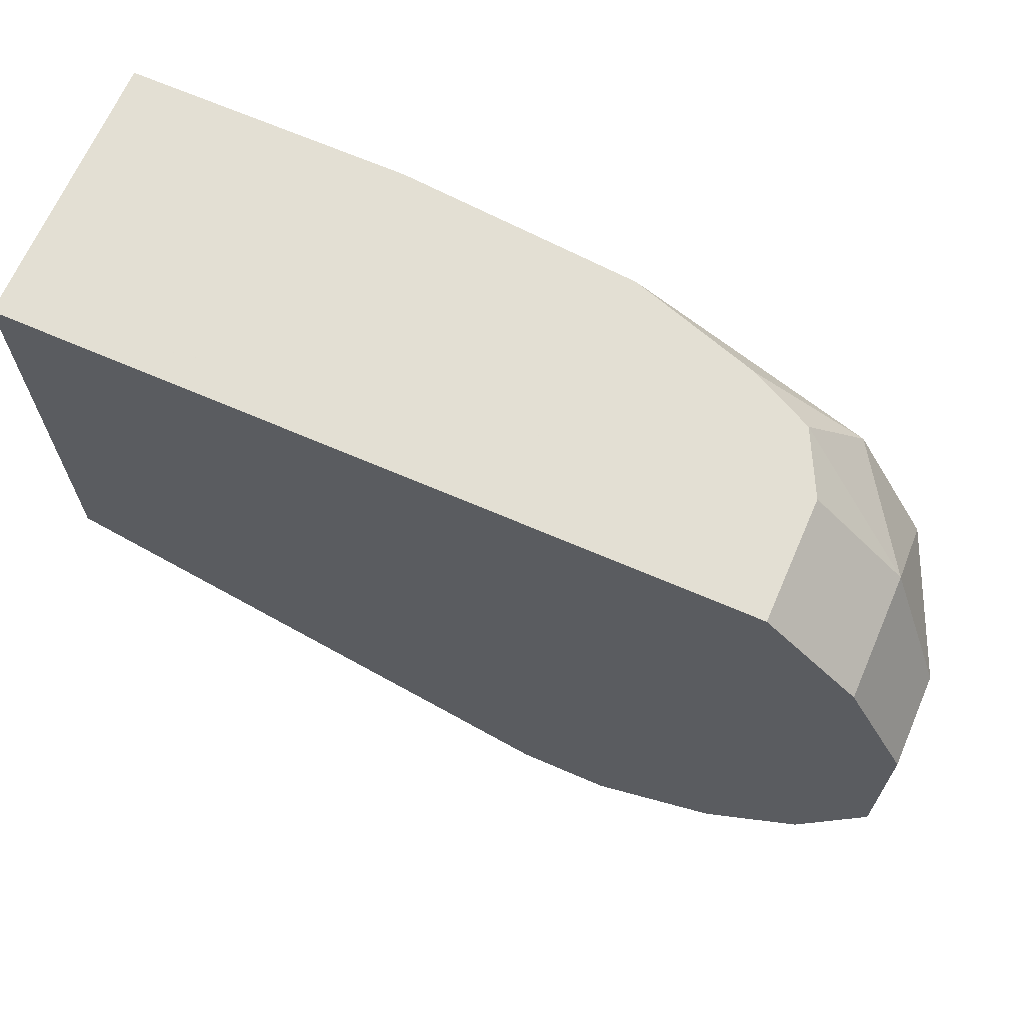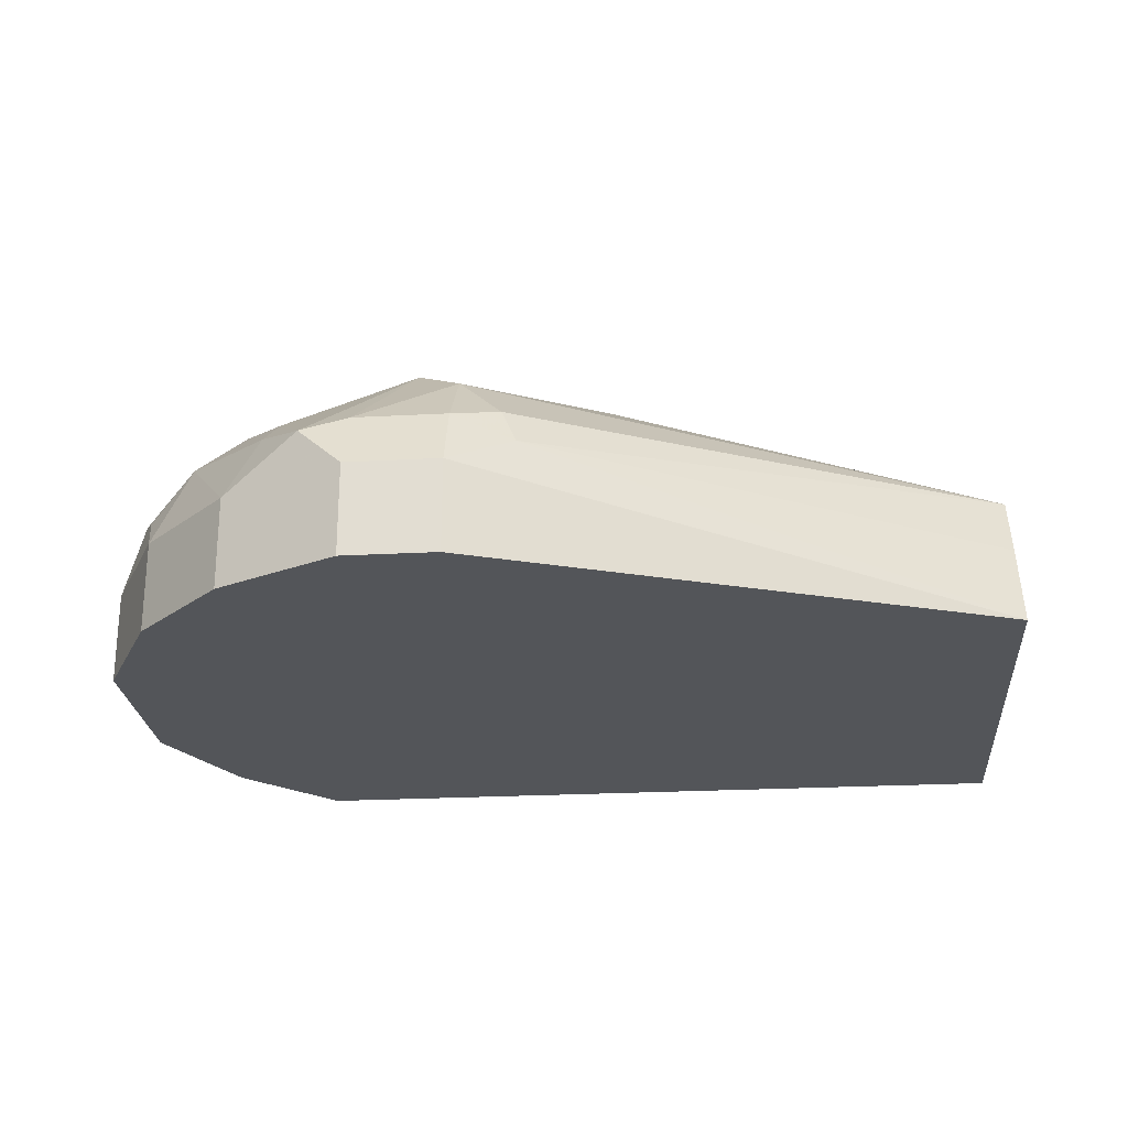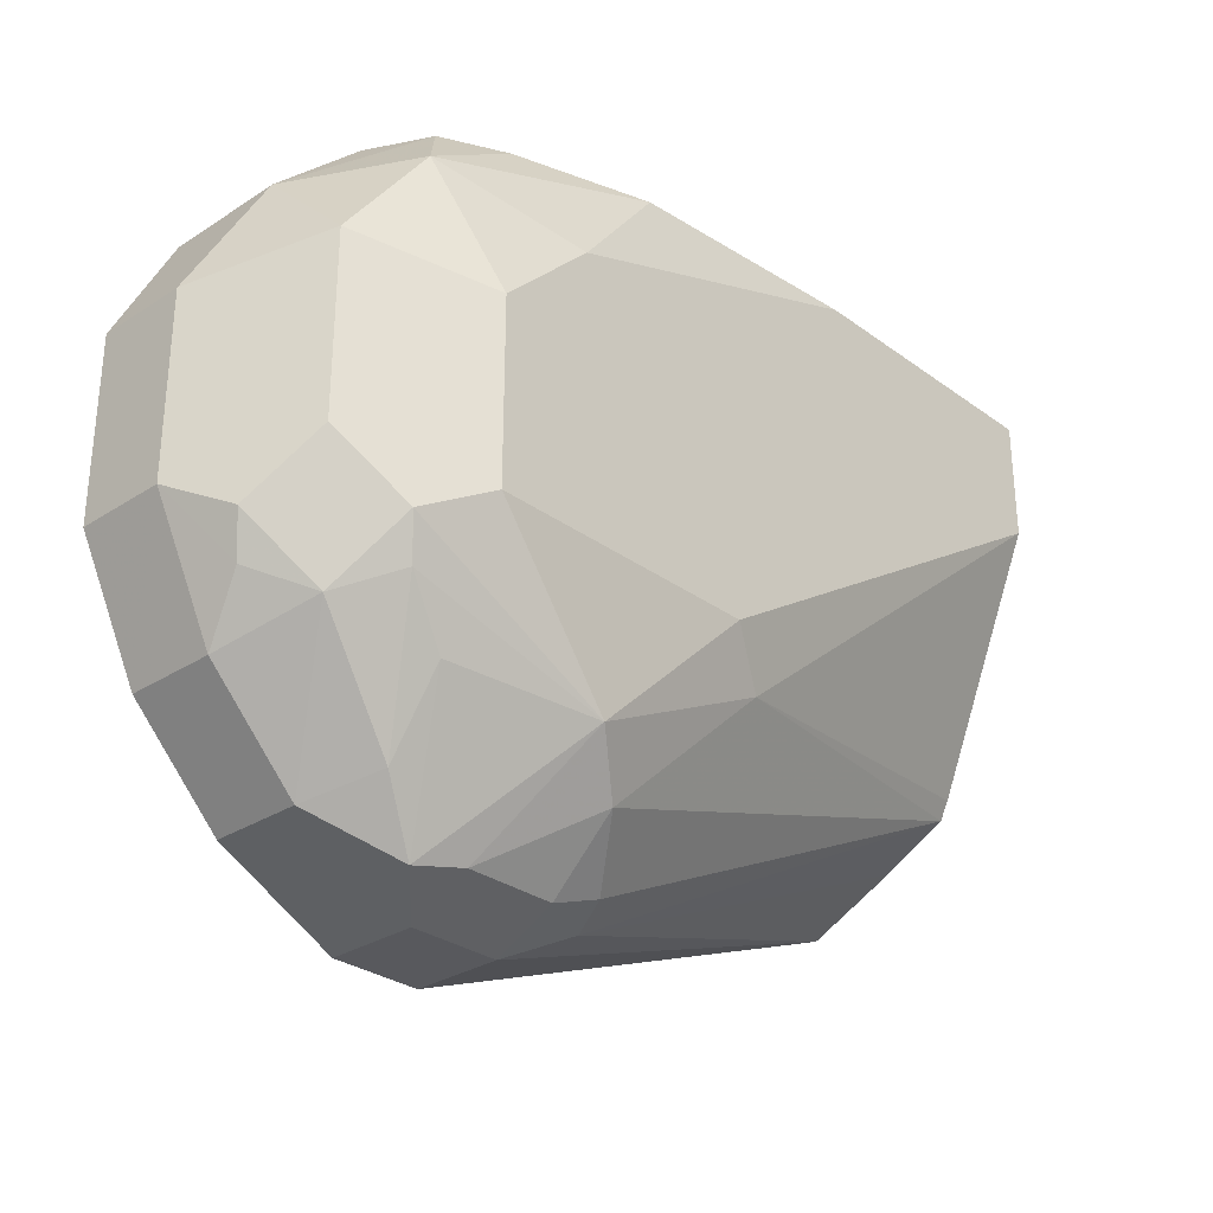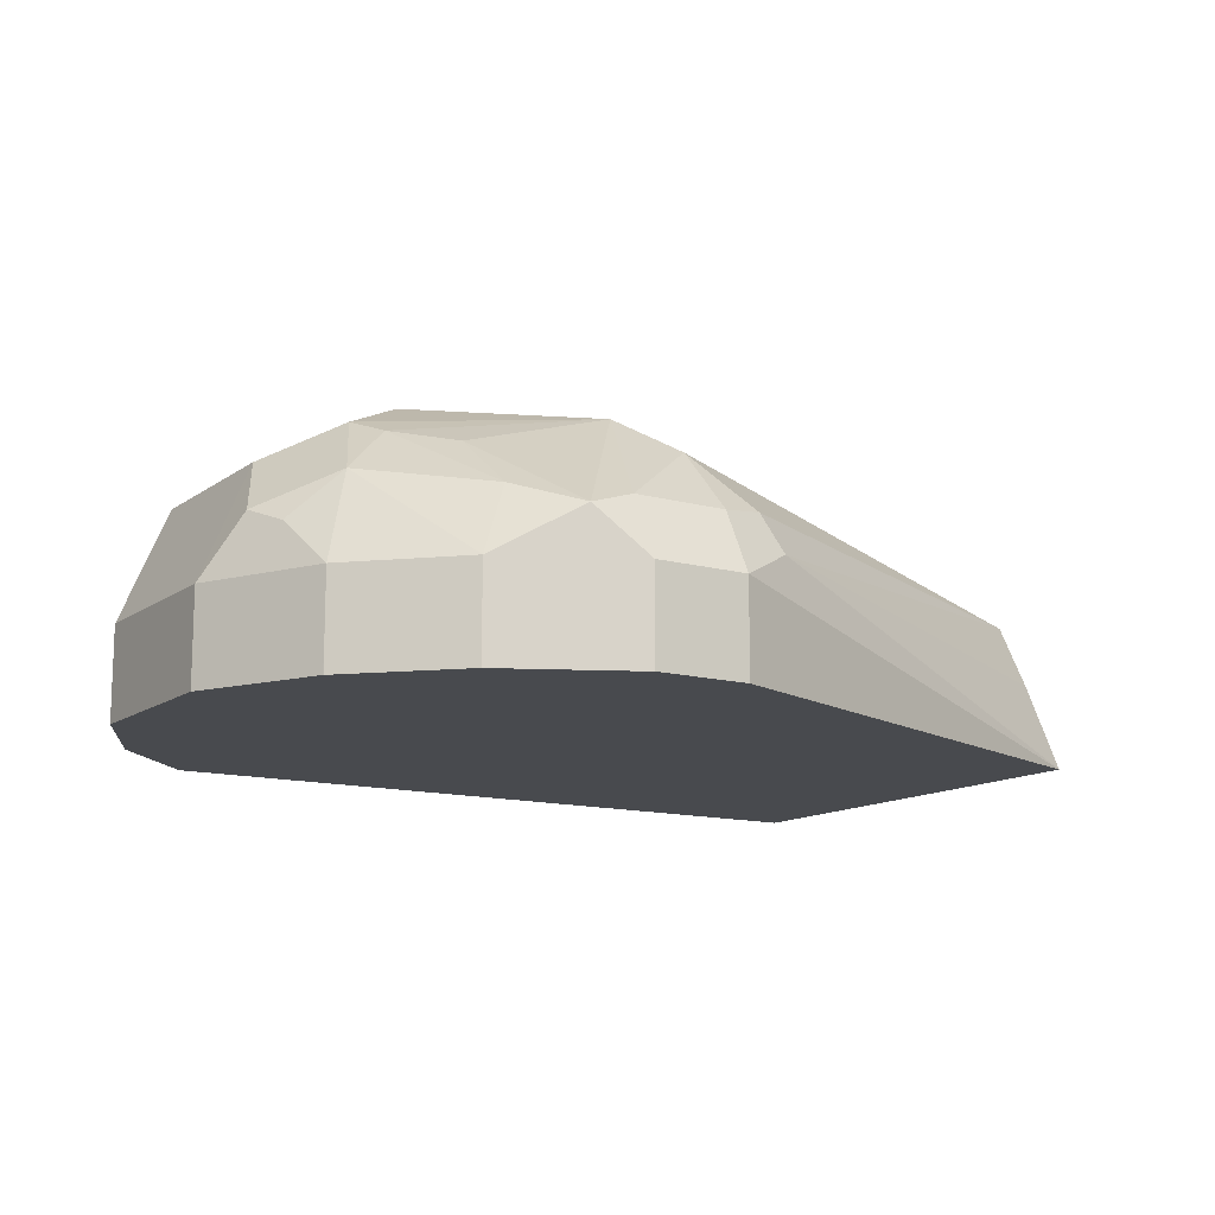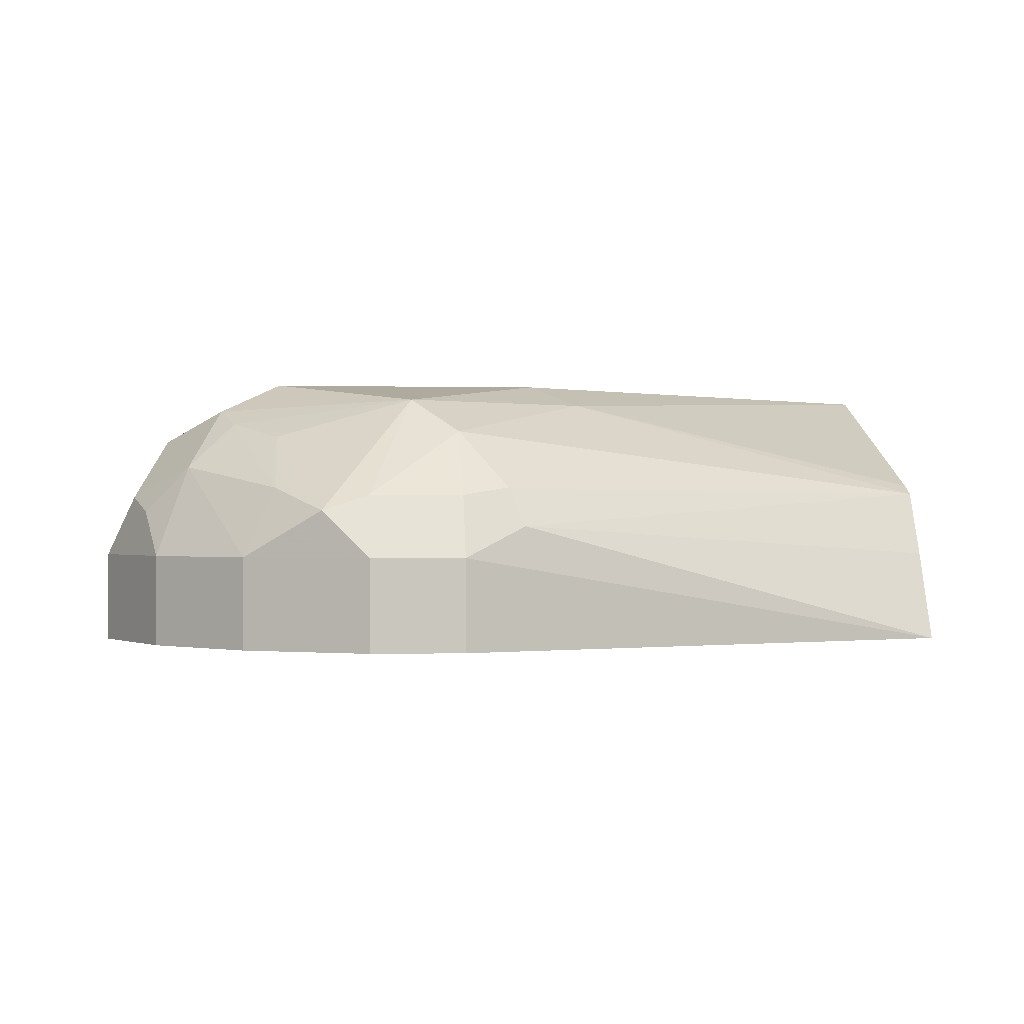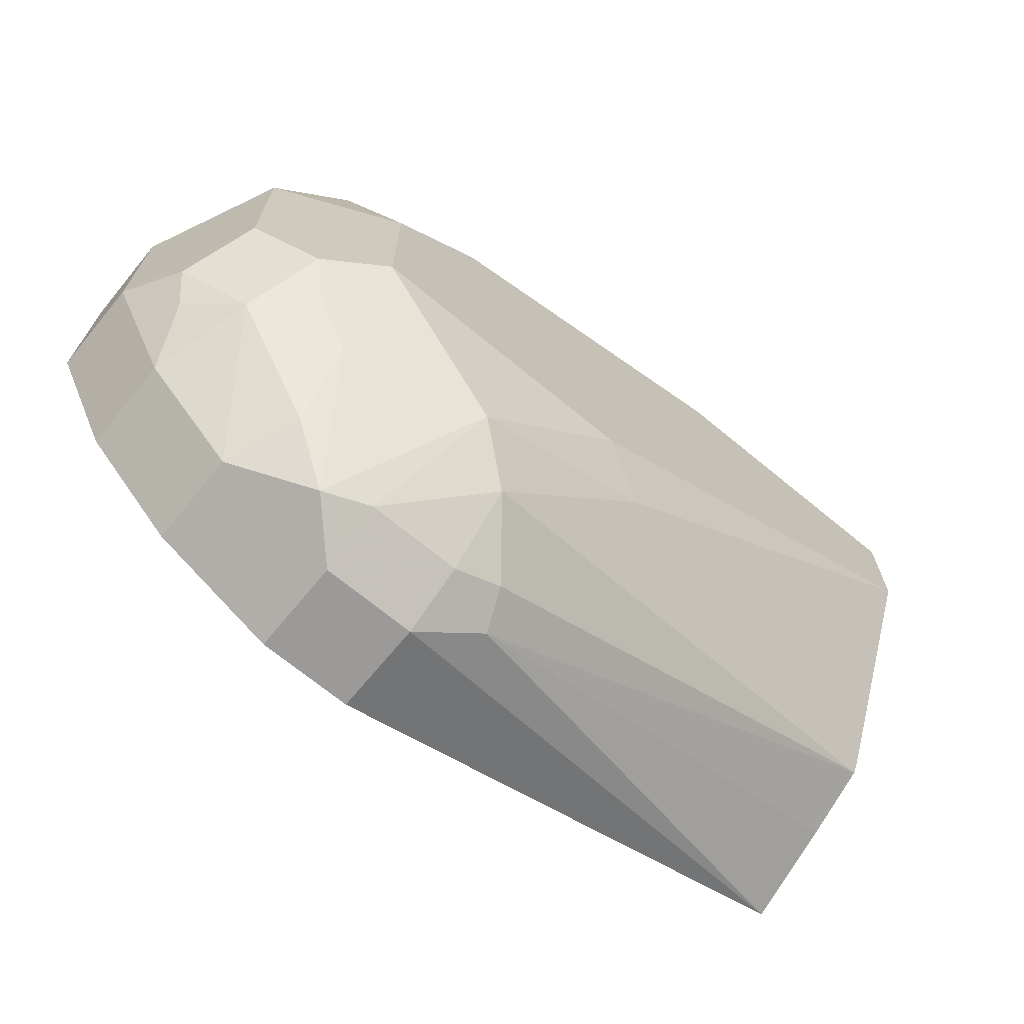
<metadata>
{"format":"obj","ext":"obj","renderer":"f3d","projection":"perspective","resolution":1024,"background":"white","views":[{"elev":67.0,"azim":23.5,"up":"+Z"},{"elev":-24.4,"azim":-175.0,"up":"+Y"},{"elev":-29.8,"azim":133.3,"up":"+Z"},{"elev":-12.9,"azim":147.5,"up":"+Y"},{"elev":-0.3,"azim":174.4,"up":"+Y"},{"elev":-69.5,"azim":140.5,"up":"+Z"}]}
</metadata>
<code>
v 0.2816 0.6261 -0.09389
v 0.2816 0.6572 -0.09389
v 0.3129 0.6261 -0.09389
v 0.1035 0.6261 -0.02642
v 0.2608 0.6677 -0.08345
v 0.2816 0.6781 -0.08345
v 0.3129 0.6572 -0.09389
v 0.3338 0.6261 -0.08345
v 0.1035 0.6261 0.1354
v 0.1035 0.6572 -0.01158
v 0.266 0.6807 -0.07822
v 0.1035 0.6799 0.0004906
v 0.2816 0.7003 -0.06258
v 0.3129 0.6781 -0.08345
v 0.3286 0.6729 -0.08606
v 0.3338 0.6572 -0.08345
v 0.3547 0.6261 -0.07302
v 0.1035 0.7198 0.1354
v 0.3548 0.6261 0.1354
v 0.1035 0.6831 0.006865
v 0.2347 0.712 -0.01565
v 0.2973 0.712 -0.04693
v 0.3443 0.6989 -0.04173
v 0.3443 0.6807 -0.06648
v 0.3547 0.6572 -0.07302
v 0.386 0.6261 -0.04173
v 0.1035 0.7198 0.09388
v 0.198 0.7198 0.1354
v 0.386 0.6261 0.1043
v 0.3548 0.6674 0.1354
v 0.2504 0.7198 1.926e-05
v 0.3443 0.7198 1.926e-05
v 0.3651 0.7094 -0.01042
v 0.3599 0.7042 -0.02346
v 0.3756 0.6885 -0.03129
v 0.386 0.6572 -0.04173
v 0.386 0.6261 -0.04162
v 0.2789 0.7134 0.1354
v 0.3129 0.7198 0.09388
v 0.4069 0.6261 0.06257
v 0.386 0.6677 0.1043
v 0.3547 0.6677 0.1354
v 0.3443 0.7198 0.06257
v 0.386 0.6989 0.01043
v 0.3964 0.6781 -0.01042
v 0.3912 0.6729 -0.02346
v 0.4069 0.6572 1.926e-05
v 0.4069 0.6261 1.926e-05
v 0.3234 0.699 0.1354
v 0.3599 0.7042 0.1095
v 0.4069 0.6572 0.06257
v 0.386 0.6989 0.07301
v 0.3443 0.6885 0.1354
f 30 41 42
f 23 34 24
f 24 34 35
f 24 35 25
f 25 35 36
f 29 51 41
f 28 38 39
f 29 40 51
f 22 31 32
f 26 36 37
f 22 34 23
f 18 43 32
f 22 32 33
f 21 31 22
f 21 27 31
f 20 27 21
f 19 41 30
f 19 29 41
f 18 31 27
f 18 32 31
f 18 39 43
f 32 43 52
f 22 33 34
f 32 52 44
f 44 51 47
f 33 44 35
f 49 53 50
f 45 47 46
f 44 47 45
f 17 36 26
f 44 52 51
f 43 50 52
f 41 51 52
f 41 53 42
f 41 50 53
f 41 52 50
f 32 44 33
f 40 47 51
f 39 50 43
f 38 50 39
f 38 49 50
f 37 47 48
f 36 47 37
f 36 46 47
f 35 46 36
f 35 45 46
f 35 44 45
f 33 35 34
f 40 48 47
f 17 25 36
f 18 28 39
f 15 25 16
f 4 20 12
f 4 27 20
f 4 18 27
f 4 9 18
f 3 16 8
f 3 7 16
f 2 4 5
f 2 14 7
f 2 6 14
f 2 5 6
f 1 4 2
f 1 9 4
f 1 19 9
f 1 29 19
f 1 40 29
f 1 48 40
f 1 37 48
f 1 26 37
f 1 17 26
f 1 8 17
f 1 3 8
f 15 22 23
f 1 2 7
f 4 12 10
f 4 10 5
f 1 7 3
f 5 10 12
f 5 11 6
f 15 23 24
f 14 22 15
f 13 21 22
f 13 22 14
f 12 21 13
f 12 20 21
f 11 12 13
f 9 28 18
f 9 38 28
f 9 49 38
f 15 24 25
f 9 42 53
f 9 30 42
f 9 19 30
f 8 25 17
f 8 16 25
f 7 15 16
f 7 14 15
f 6 13 14
f 6 11 13
f 5 12 11
f 9 53 49

</code>
